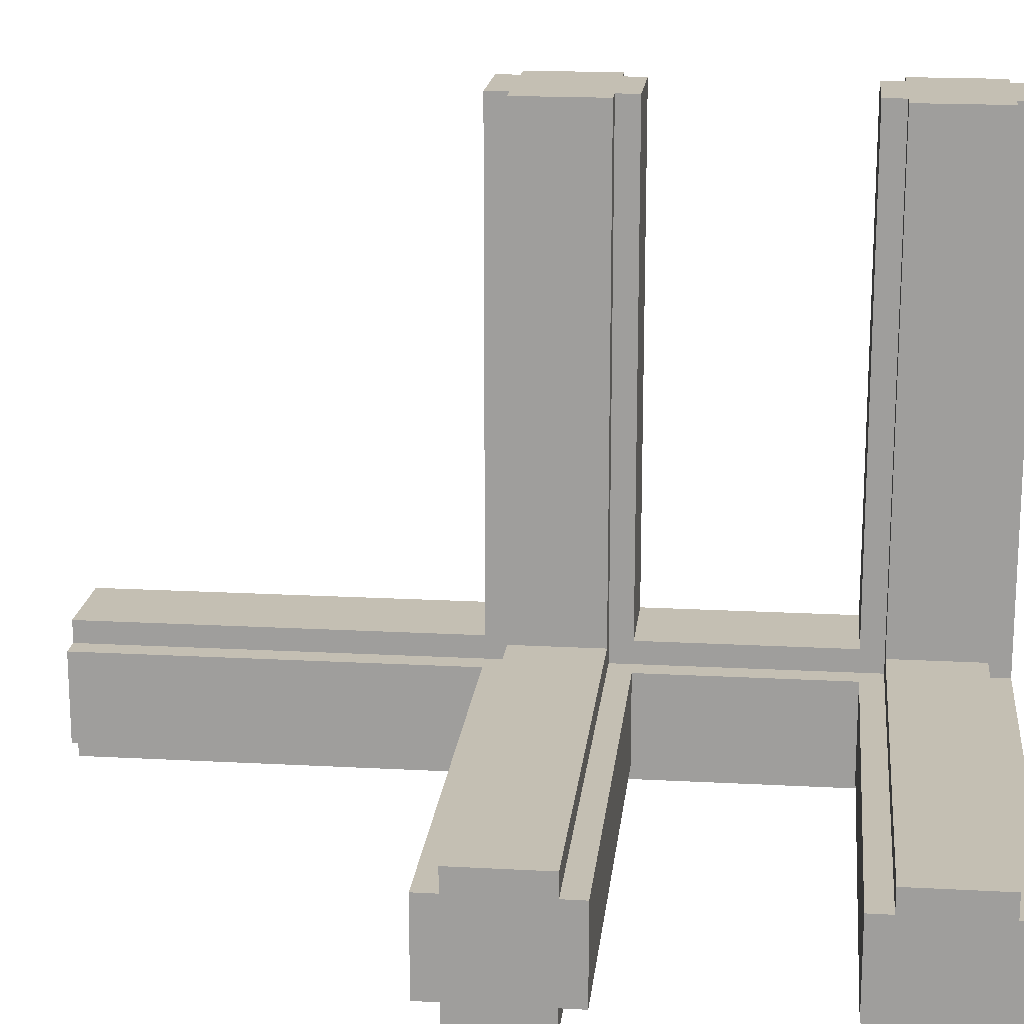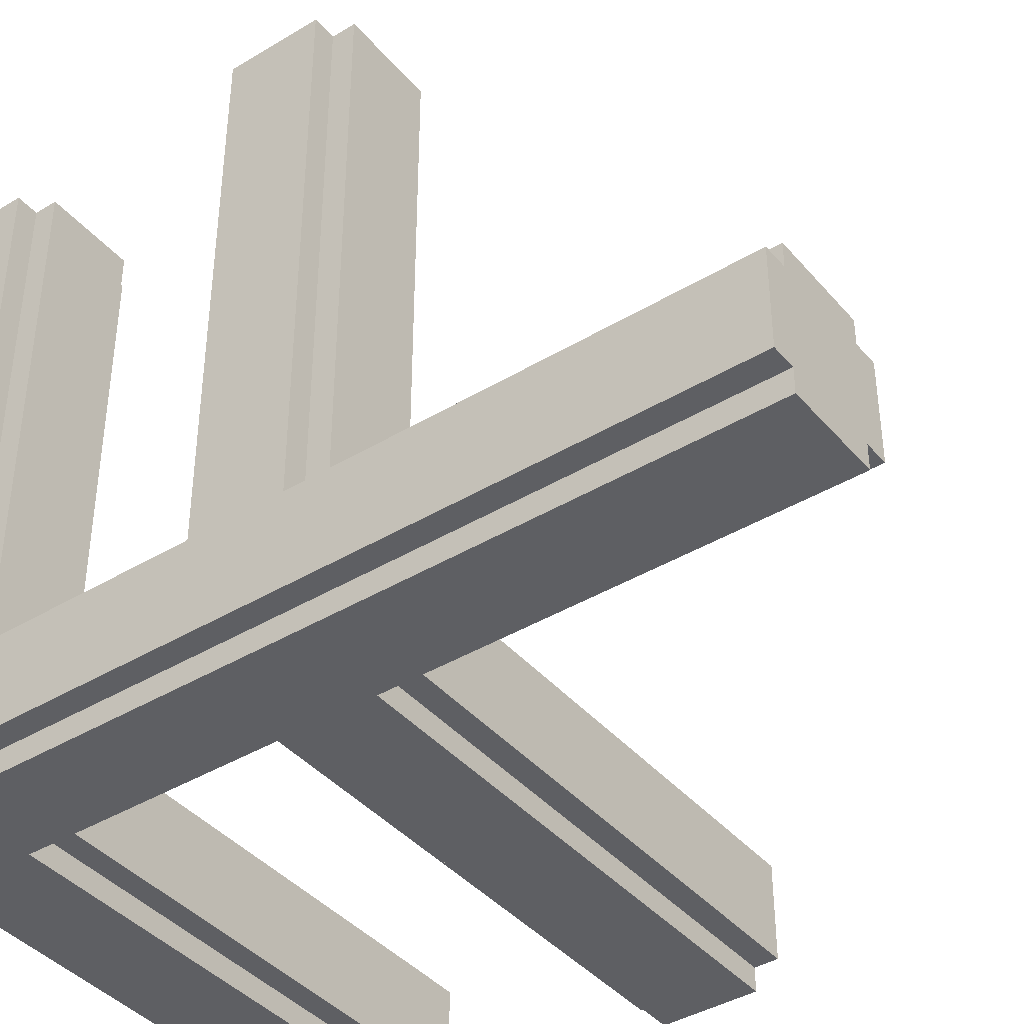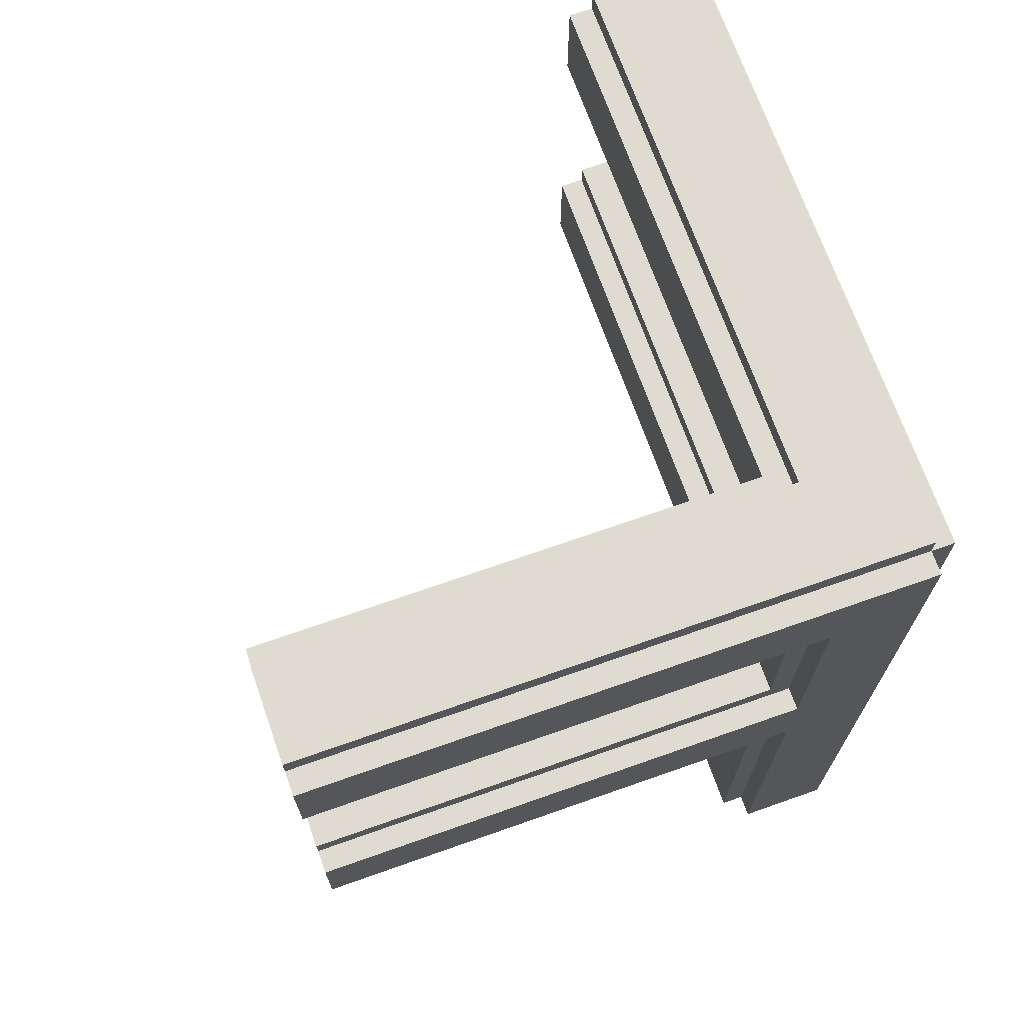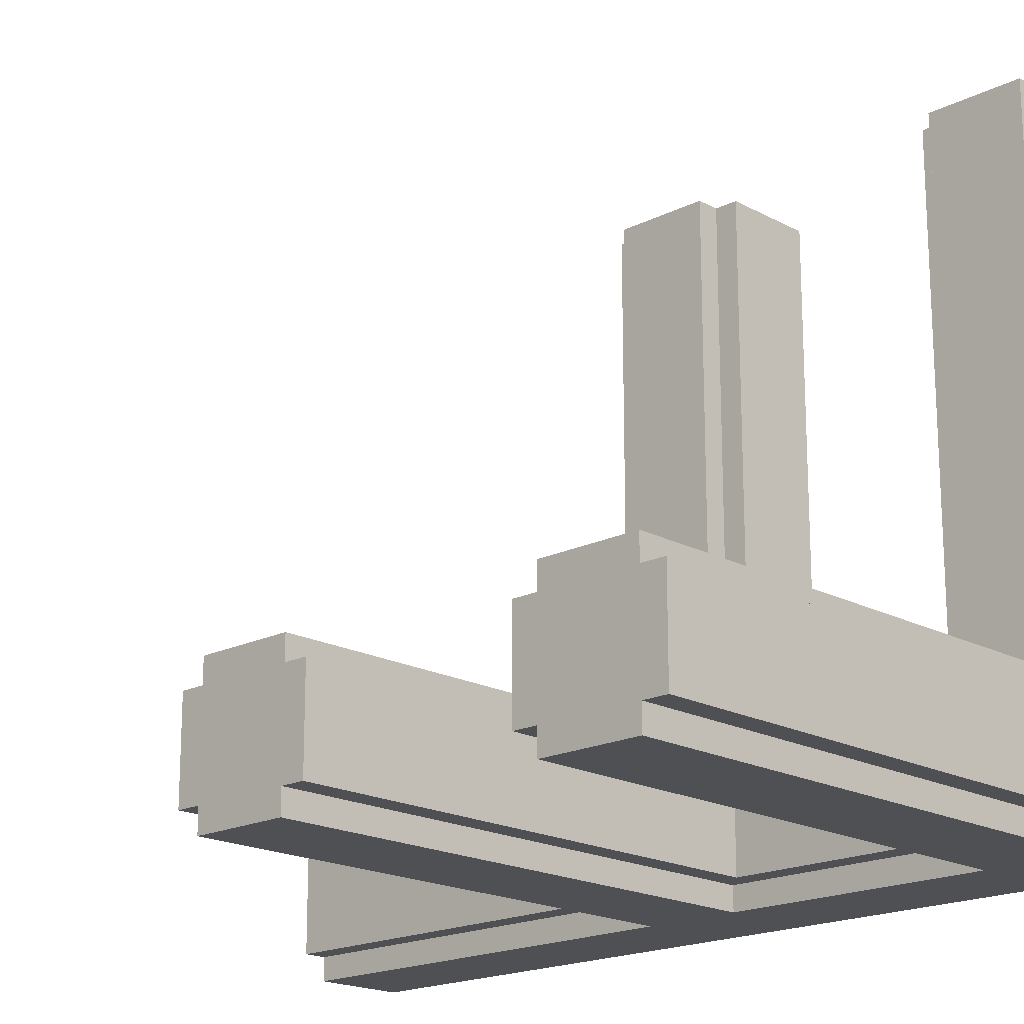
<metadata>
{"format":"obj","ext":"obj","renderer":"f3d","projection":"perspective","resolution":1024,"background":"white","views":[{"elev":17.8,"azim":96.1,"up":"+Z"},{"elev":-40.7,"azim":-53.6,"up":"+Z"},{"elev":70.1,"azim":160.6,"up":"+Y"},{"elev":-18.6,"azim":133.9,"up":"+Z"}]}
</metadata>
<code>
o
v -0.3 0 0.1
v -0.3 0 -0.3
v -0.3 0.3 0.1
v -0.3 0.3 0
v -0.3 1.3 0.1
v -0.3 1.3 0
v -0.3 1.4 0.1
v -0.3 1.4 0
v -0.3 1.5 0.1
v -0.3 1.5 0
v -0.3 1.8 2.4
v -0.3 1.8 0.1
v -0.3 2.1 2.4
v -0.3 2.1 1.1
v -0.3 2.2 2.4
v -0.3 2.2 1.1
v -0.3 2.2 0.1
v -0.3 2.5 0.1
v -0.3 2.5 0
v -0.3 3.1 0.1
v -0.3 3.1 0
v -0.3 3.3 2.4
v -0.3 3.3 0.1
v -0.3 3.6 2.4
v -0.3 3.6 0.2
v -0.3 3.7 2.4
v -0.3 3.7 0.2
v -0.3 3.7 -0.3
v -0.2 0 0.2
v -0.2 0 0.1
v -0.2 0 -0.3
v -0.2 0 -0.4
v -0.2 0.3 0.2
v -0.2 0.3 0.1
v -0.2 1.2 0.2
v -0.2 1.2 0.1
v -0.2 1.3 0.1
v -0.2 1.4 0.1
v -0.2 1.5 0.1
v -0.2 1.7 2.4
v -0.2 1.7 0.2
v -0.2 1.8 2.4
v -0.2 1.8 0.1
v -0.2 2.2 2.4
v -0.2 2.2 1.1
v -0.2 2.2 1
v -0.2 2.2 0.7
v -0.2 2.2 0.6
v -0.2 2.2 0.1
v -0.2 2.3 2.4
v -0.2 2.3 1
v -0.2 2.3 0.7
v -0.2 2.3 0.6
v -0.2 2.3 0.2
v -0.2 2.5 0.1
v -0.2 2.6 0.2
v -0.2 2.6 0.1
v -0.2 3 0.2
v -0.2 3 0.1
v -0.2 3.1 0.1
v -0.2 3.2 2.4
v -0.2 3.2 0.2
v -0.2 3.3 2.4
v -0.2 3.3 0.1
v -0.2 3.7 2.4
v -0.2 3.7 0.4
v -0.2 3.7 0.2
v -0.2 3.7 0.1
v -0.2 3.7 -0.3
v -0.2 3.7 -0.4
v -0.2 3.8 2.4
v -0.2 3.8 0.4
v -0.2 3.8 0.2
v -0.2 3.8 0.1
v -0.2 3.8 -0.3
v 0.2 0 0.2
v 0.2 0 0.1
v 0.2 0 -0.3
v 0.2 0 -0.4
v 0.2 1.7 2.4
v 0.2 1.7 0.2
v 0.2 1.8 2.4
v 0.2 1.8 0.1
v 0.2 1.8 -0.3
v 0.2 1.8 -0.4
v 0.2 2.2 2.4
v 0.2 2.2 0.1
v 0.2 2.2 -0.3
v 0.2 2.2 -0.4
v 0.2 2.3 2.4
v 0.2 2.3 0.2
v 0.2 3.2 2.4
v 0.2 3.2 0.2
v 0.2 3.3 2.4
v 0.2 3.3 0.1
v 0.2 3.3 -0.3
v 0.2 3.3 -0.4
v 0.2 3.7 2.4
v 0.2 3.7 0.1
v 0.2 3.8 2.4
v 0.2 3.8 0.1
v 0.3 0 0.1
v 0.3 0 -0.3
v 0.3 1.7 0.1
v 0.3 1.7 -0.3
v 0.3 1.8 2.4
v 0.3 1.8 0.2
v 0.3 2.2 2.4
v 0.3 2.2 0.2
v 0.3 2.3 0.1
v 0.3 2.3 -0.3
v 0.3 3.2 0.1
v 0.3 3.2 -0.3
v 0.3 3.3 2.4
v 0.3 3.3 0.2
v 0.3 3.7 2.4
v 0.3 3.7 0.2
v 2.4 1.7 0.1
v 2.4 1.7 -0.3
v 2.4 1.8 0.2
v 2.4 1.8 0.1
v 2.4 1.8 -0.3
v 2.4 1.8 -0.4
v 2.4 2.1 0.2
v 2.4 2.1 0.1
v 2.4 2.2 0.2
v 2.4 2.2 0.1
v 2.4 2.2 -0.1
v 2.4 2.2 -0.3
v 2.4 2.2 -0.4
v 2.4 2.3 0.1
v 2.4 2.3 -0.1
v 2.4 2.3 -0.3
v 2.4 3.2 0.1
v 2.4 3.2 -0.3
v 2.4 3.3 0.2
v 2.4 3.3 0.1
v 2.4 3.3 -0.3
v 2.4 3.3 -0.4
v 2.4 3.6 0.2
v 2.4 3.6 0.1
v 2.4 3.7 0.2
v 2.4 3.7 0.1
v 2.4 3.7 -0.1
v 2.4 3.7 -0.3
v 2.4 3.7 -0.4
v 2.4 3.8 0.1
v 2.4 3.8 -0.1
v 2.4 3.8 -0.3
v -0.3 1.8 2.4
v -0.3 2.1 2.4
v -0.3 2.2 2.4
v -0.3 3.3 2.4
v -0.3 3.6 2.4
v -0.3 3.7 2.4
v -0.2 1.7 2.4
v -0.2 1.8 2.4
v -0.2 2.1 2.4
v -0.2 2.2 2.4
v -0.2 2.3 2.4
v -0.2 3.2 2.4
v -0.2 3.3 2.4
v -0.2 3.6 2.4
v -0.2 3.7 2.4
v -0.2 3.8 2.4
v -8.941e-08 2.2 2.4
v -8.941e-08 2.3 2.4
v -8.941e-08 3.7 2.4
v -8.941e-08 3.8 2.4
v 0.2 1.7 2.4
v 0.2 1.8 2.4
v 0.2 2.2 2.4
v 0.2 2.3 2.4
v 0.2 3.2 2.4
v 0.2 3.3 2.4
v 0.2 3.7 2.4
v 0.2 3.8 2.4
v 0.3 1.8 2.4
v 0.3 2.2 2.4
v 0.3 3.3 2.4
v 0.3 3.7 2.4
v -0.2 0 0.2
v -0.2 0.3 0.2
v -0.2 1.2 0.2
v -0.2 1.7 0.2
v -0.2 2.3 0.2
v -0.2 2.6 0.2
v -0.2 3 0.2
v -0.2 3.2 0.2
v -0.1 0.3 0.2
v -0.1 1.2 0.2
v -0.1 2.6 0.2
v -0.1 3 0.2
v 0.2 0 0.2
v 0.2 1.7 0.2
v 0.2 2.3 0.2
v 0.2 3.2 0.2
v 0.3 1.8 0.2
v 0.3 2.2 0.2
v 0.3 3.3 0.2
v 0.3 3.7 0.2
v 1 3.6 0.2
v 1 3.7 0.2
v 1.8 2.1 0.2
v 1.8 2.2 0.2
v 2.4 1.8 0.2
v 2.4 2.1 0.2
v 2.4 2.2 0.2
v 2.4 3.3 0.2
v 2.4 3.6 0.2
v 2.4 3.7 0.2
v -0.3 0 0.1
v -0.3 0.3 0.1
v -0.3 1.3 0.1
v -0.3 1.4 0.1
v -0.3 1.5 0.1
v -0.3 1.8 0.1
v -0.3 2.2 0.1
v -0.3 2.5 0.1
v -0.3 3.1 0.1
v -0.3 3.3 0.1
v -0.2 0 0.1
v -0.2 0.3 0.1
v -0.2 1.2 0.1
v -0.2 1.3 0.1
v -0.2 1.4 0.1
v -0.2 1.5 0.1
v -0.2 1.8 0.1
v -0.2 2.2 0.1
v -0.2 2.5 0.1
v -0.2 2.6 0.1
v -0.2 3 0.1
v -0.2 3.1 0.1
v -0.2 3.3 0.1
v 0.2 0 0.1
v 0.2 1.8 0.1
v 0.2 2.2 0.1
v 0.2 3.3 0.1
v 0.2 3.7 0.1
v 0.2 3.8 0.1
v 0.3 0 0.1
v 0.3 1.7 0.1
v 0.3 2.3 0.1
v 0.3 3.2 0.1
v 0.8 3.7 0.1
v 0.8 3.8 0.1
v 0.9 3.7 0.1
v 0.9 3.8 0.1
v 1 3.7 0.1
v 1 3.8 0.1
v 1.5 2.2 0.1
v 1.5 2.3 0.1
v 1.8 2.2 0.1
v 2.4 1.7 0.1
v 2.4 1.8 0.1
v 2.4 2.2 0.1
v 2.4 2.3 0.1
v 2.4 3.2 0.1
v 2.4 3.3 0.1
v 2.4 3.7 0.1
v 2.4 3.8 0.1
v -0.3 0 -0.3
v -0.3 3.7 -0.3
v -0.2 0 -0.3
v -0.2 3.7 -0.3
v -0.2 3.8 -0.3
v 0.2 0 -0.3
v 0.2 1.8 -0.3
v 0.2 2.2 -0.3
v 0.2 3.3 -0.3
v 0.3 0 -0.3
v 0.3 1.7 -0.3
v 0.3 2.3 -0.3
v 0.3 3.2 -0.3
v 2.4 1.7 -0.3
v 2.4 1.8 -0.3
v 2.4 2.2 -0.3
v 2.4 2.3 -0.3
v 2.4 3.2 -0.3
v 2.4 3.3 -0.3
v 2.4 3.7 -0.3
v 2.4 3.8 -0.3
v -0.2 0 -0.4
v -0.2 3.7 -0.4
v 0.2 0 -0.4
v 0.2 1.8 -0.4
v 0.2 2.2 -0.4
v 0.2 3.3 -0.4
v 2.4 1.8 -0.4
v 2.4 2.2 -0.4
v 2.4 3.3 -0.4
v 2.4 3.7 -0.4
v -0.2 0 0.2
v 0.2 0 0.2
v -0.3 0 0.1
v -0.2 0 0.1
v 0.2 0 0.1
v 0.3 0 0.1
v -0.3 0 -0.3
v -0.2 0 -0.3
v 0.2 0 -0.3
v 0.3 0 -0.3
v -0.2 0 -0.4
v 0.2 0 -0.4
v -0.2 1.7 2.4
v 0.2 1.7 2.4
v -0.2 1.7 0.2
v 0.2 1.7 0.2
v 0.3 1.7 0.1
v 2.4 1.7 0.1
v 0.3 1.7 -0.3
v 2.4 1.7 -0.3
v -0.3 1.8 2.4
v -0.2 1.8 2.4
v 0.2 1.8 2.4
v 0.3 1.8 2.4
v 0.3 1.8 0.2
v 2.4 1.8 0.2
v -0.3 1.8 0.1
v -0.2 1.8 0.1
v 0.2 1.8 0.1
v 2.4 1.8 0.1
v 0.2 1.8 -0.3
v 2.4 1.8 -0.3
v 0.2 1.8 -0.4
v 2.4 1.8 -0.4
v -0.2 3.2 2.4
v 0.2 3.2 2.4
v -0.2 3.2 0.2
v 0.2 3.2 0.2
v 0.3 3.2 0.1
v 2.4 3.2 0.1
v 0.3 3.2 -0.3
v 2.4 3.2 -0.3
v -0.3 3.3 2.4
v -0.2 3.3 2.4
v 0.2 3.3 2.4
v 0.3 3.3 2.4
v 0.3 3.3 0.2
v 2.4 3.3 0.2
v -0.3 3.3 0.1
v -0.2 3.3 0.1
v 0.2 3.3 0.1
v 2.4 3.3 0.1
v 0.2 3.3 -0.3
v 2.4 3.3 -0.3
v 0.2 3.3 -0.4
v 2.4 3.3 -0.4
v -0.3 2.2 2.4
v -0.2 2.2 2.4
v 0.2 2.2 2.4
v 0.3 2.2 2.4
v -0.3 2.2 1.1
v -0.2 2.2 1.1
v -0.2 2.2 1
v -0.2 2.2 0.7
v -0.2 2.2 0.6
v 0.3 2.2 0.2
v 1.8 2.2 0.2
v 2.4 2.2 0.2
v -0.3 2.2 0.1
v -0.2 2.2 0.1
v 0.2 2.2 0.1
v 1.5 2.2 0.1
v 1.8 2.2 0.1
v 2.4 2.2 0.1
v 0.2 2.2 -0.3
v 2.4 2.2 -0.3
v 0.2 2.2 -0.4
v 2.4 2.2 -0.4
v -0.2 2.3 2.4
v -8.941e-08 2.3 2.4
v 0.2 2.3 2.4
v -0.2 2.3 1
v -0.1 2.3 1
v -0.1 2.3 0.8
v -8.941e-08 2.3 0.8
v -0.2 2.3 0.7
v -0.1 2.3 0.7
v -0.2 2.3 0.6
v -0.1 2.3 0.6
v -0.2 2.3 0.2
v 0.2 2.3 0.2
v 0.3 2.3 0.1
v 1.5 2.3 0.1
v 2.4 2.3 0.1
v 1.2 2.3 0
v 1.3 2.3 0
v 1.4 2.3 0
v 1.5 2.3 0
v 1.2 2.3 -0.1
v 1.3 2.3 -0.1
v 1.4 2.3 -0.1
v 2.4 2.3 -0.1
v 0.3 2.3 -0.3
v 2.4 2.3 -0.3
v -0.3 3.7 2.4
v -0.2 3.7 2.4
v 0.2 3.7 2.4
v 0.3 3.7 2.4
v -0.2 3.7 0.4
v -0.3 3.7 0.2
v -0.2 3.7 0.2
v 0.3 3.7 0.2
v 1 3.7 0.2
v 2.4 3.7 0.2
v -0.2 3.7 0.1
v 0.2 3.7 0.1
v 0.8 3.7 0.1
v 0.9 3.7 0.1
v 1 3.7 0.1
v 2.4 3.7 0.1
v -0.3 3.7 -0.3
v -0.2 3.7 -0.3
v 2.4 3.7 -0.3
v -0.2 3.7 -0.4
v 2.4 3.7 -0.4
v -0.2 3.8 2.4
v -8.941e-08 3.8 2.4
v 0.2 3.8 2.4
v -0.1 3.8 0.5
v -8.941e-08 3.8 0.5
v -0.2 3.8 0.4
v -0.1 3.8 0.4
v -0.2 3.8 0.2
v -0.1 3.8 0.2
v -0.2 3.8 0.1
v -0.1 3.8 0.1
v 0.2 3.8 0.1
v 0.8 3.8 0.1
v 0.9 3.8 0.1
v 1 3.8 0.1
v 2.4 3.8 0.1
v 0.8 3.8 0
v 0.9 3.8 0
v 1 3.8 0
v 1.2 3.8 0
v 1.2 3.8 -0.1
v 2.4 3.8 -0.1
v -0.2 3.8 -0.3
v 2.4 3.8 -0.3
f 3 2 1
f 4 2 3
f 5 4 3
f 6 2 4
f 6 4 5
f 7 6 5
f 8 2 6
f 8 6 7
f 9 8 7
f 10 2 8
f 10 8 9
f 12 10 9
f 13 12 11
f 14 12 13
f 15 14 13
f 16 12 14
f 16 14 15
f 17 10 12
f 17 12 16
f 18 10 17
f 19 2 10
f 19 10 18
f 20 19 18
f 21 2 19
f 21 19 20
f 23 21 20
f 24 23 22
f 25 23 24
f 26 25 24
f 27 23 25
f 27 25 26
f 28 2 21
f 28 23 27
f 28 21 23
f 33 30 29
f 34 30 33
f 35 34 33
f 36 34 35
f 37 36 35
f 38 37 35
f 39 38 35
f 41 39 35
f 42 41 40
f 43 39 41
f 43 41 42
f 50 45 44
f 50 46 45
f 51 47 46
f 51 46 50
f 52 48 47
f 52 47 51
f 53 49 48
f 53 48 52
f 54 49 53
f 55 49 54
f 56 55 54
f 57 55 56
f 58 57 56
f 59 57 58
f 60 59 58
f 62 60 58
f 63 62 61
f 64 60 62
f 64 62 63
f 69 32 31
f 70 32 69
f 71 66 65
f 72 67 66
f 72 66 71
f 73 68 67
f 73 67 72
f 74 69 68
f 74 68 73
f 75 69 74
f 76 77 81
f 80 81 82
f 81 77 83
f 82 81 83
f 78 79 84
f 84 79 85
f 86 87 90
f 90 87 91
f 91 87 93
f 92 93 94
f 93 87 95
f 94 93 95
f 88 89 96
f 96 89 97
f 98 99 100
f 100 99 101
f 102 103 104
f 104 103 105
f 106 107 108
f 108 107 109
f 110 111 112
f 112 111 113
f 114 115 116
f 116 115 117
f 118 119 121
f 121 119 122
f 120 121 124
f 122 123 124
f 121 122 124
f 124 123 125
f 124 125 126
f 125 123 127
f 126 125 127
f 127 123 128
f 128 123 129
f 129 123 130
f 127 128 131
f 128 129 132
f 131 128 132
f 132 129 133
f 134 135 137
f 137 135 138
f 137 138 140
f 138 139 140
f 136 137 140
f 140 139 141
f 140 141 142
f 141 139 143
f 142 141 143
f 143 139 144
f 144 139 145
f 145 139 146
f 143 144 147
f 144 145 148
f 147 144 148
f 148 145 149
f 157 151 150
f 158 152 151
f 158 151 157
f 159 152 158
f 162 154 153
f 163 155 154
f 163 154 162
f 164 155 163
f 166 157 156
f 166 160 159
f 166 158 157
f 166 159 158
f 167 160 166
f 168 162 161
f 168 165 164
f 168 164 163
f 168 163 162
f 169 165 168
f 170 167 166
f 170 166 156
f 171 167 170
f 172 167 171
f 173 167 172
f 174 169 168
f 174 168 161
f 175 169 174
f 176 169 175
f 177 169 176
f 178 172 171
f 179 172 178
f 180 176 175
f 181 176 180
f 190 183 182
f 190 184 183
f 191 185 184
f 191 184 190
f 192 188 187
f 192 187 186
f 193 189 188
f 193 188 192
f 194 190 182
f 194 191 190
f 195 185 191
f 195 191 194
f 196 192 186
f 196 193 192
f 197 189 193
f 197 193 196
f 202 201 200
f 203 201 202
f 204 199 198
f 205 199 204
f 206 204 198
f 207 205 204
f 207 204 206
f 208 205 207
f 209 202 200
f 210 203 202
f 210 202 209
f 211 203 210
f 222 213 212
f 223 214 213
f 223 213 222
f 224 214 223
f 225 215 214
f 225 214 224
f 226 216 215
f 226 215 225
f 227 217 216
f 227 216 226
f 228 217 227
f 229 219 218
f 230 220 219
f 230 219 229
f 231 220 230
f 232 220 231
f 233 221 220
f 233 220 232
f 234 221 233
f 241 236 235
f 242 236 241
f 243 238 237
f 244 238 243
f 245 240 239
f 246 240 245
f 247 246 245
f 248 246 247
f 249 248 247
f 250 248 249
f 251 243 237
f 252 243 251
f 253 252 251
f 254 236 242
f 255 236 254
f 256 252 253
f 257 252 256
f 258 238 244
f 259 238 258
f 260 250 249
f 261 250 260
f 262 263 264
f 264 263 265
f 267 268 271
f 271 268 272
f 269 270 273
f 273 270 274
f 272 268 275
f 275 268 276
f 269 273 277
f 277 273 278
f 274 270 279
f 279 270 280
f 265 266 281
f 281 266 282
f 283 284 285
f 285 284 286
f 286 284 287
f 287 284 288
f 286 287 289
f 289 287 290
f 288 284 291
f 291 284 292
f 296 294 293
f 297 294 296
f 299 296 295
f 299 298 297
f 299 297 296
f 300 298 299
f 301 298 300
f 302 298 301
f 303 301 300
f 304 301 303
f 307 306 305
f 308 306 307
f 311 310 309
f 312 310 311
f 317 316 315
f 319 314 313
f 320 314 319
f 321 318 317
f 321 317 315
f 322 318 321
f 325 324 323
f 326 324 325
f 329 328 327
f 330 328 329
f 333 332 331
f 334 332 333
f 339 338 337
f 341 336 335
f 342 336 341
f 343 340 339
f 343 339 337
f 344 340 343
f 347 346 345
f 348 346 347
f 349 350 353
f 353 350 354
f 353 354 355
f 353 355 356
f 353 356 357
f 351 352 358
f 353 357 361
f 361 357 362
f 351 358 363
f 358 359 363
f 363 359 364
f 359 360 365
f 364 359 365
f 365 360 366
f 367 368 369
f 369 368 370
f 371 372 374
f 374 372 375
f 374 375 376
f 375 372 376
f 372 373 377
f 376 372 377
f 374 376 378
f 376 377 378
f 378 377 379
f 378 379 380
f 379 377 381
f 380 379 381
f 380 381 382
f 377 373 383
f 382 381 383
f 381 377 383
f 384 385 387
f 387 385 388
f 388 385 389
f 385 386 390
f 389 385 390
f 384 387 391
f 387 388 391
f 388 389 392
f 391 388 392
f 389 390 393
f 392 389 393
f 390 386 394
f 393 390 394
f 384 391 395
f 392 393 395
f 393 394 395
f 391 392 395
f 395 394 396
f 397 398 401
f 397 401 402
f 402 401 403
f 399 400 404
f 402 403 407
f 399 404 408
f 404 405 408
f 408 405 409
f 409 405 410
f 405 406 411
f 410 405 411
f 411 406 412
f 402 407 413
f 413 407 414
f 414 415 416
f 416 415 417
f 418 419 421
f 419 420 422
f 421 419 422
f 418 421 423
f 421 422 424
f 423 421 424
f 423 424 425
f 424 422 426
f 425 424 426
f 425 426 427
f 426 422 428
f 427 426 428
f 422 420 429
f 428 422 429
f 427 428 434
f 428 429 434
f 429 430 434
f 430 431 434
f 431 432 435
f 434 431 435
f 432 433 436
f 435 432 436
f 436 433 437
f 434 435 438
f 437 433 438
f 436 437 438
f 435 436 438
f 438 433 439
f 427 434 440
f 434 438 440
f 438 439 440
f 440 439 441

</code>
